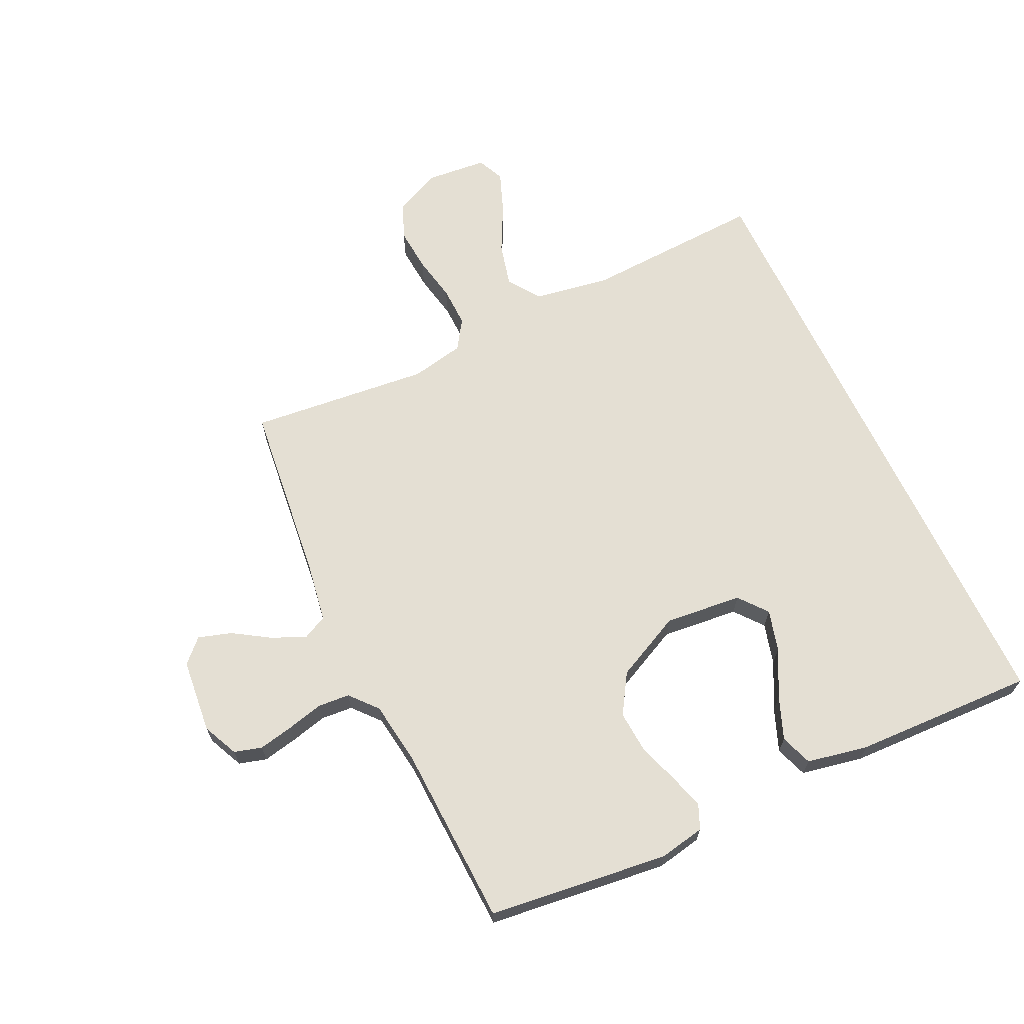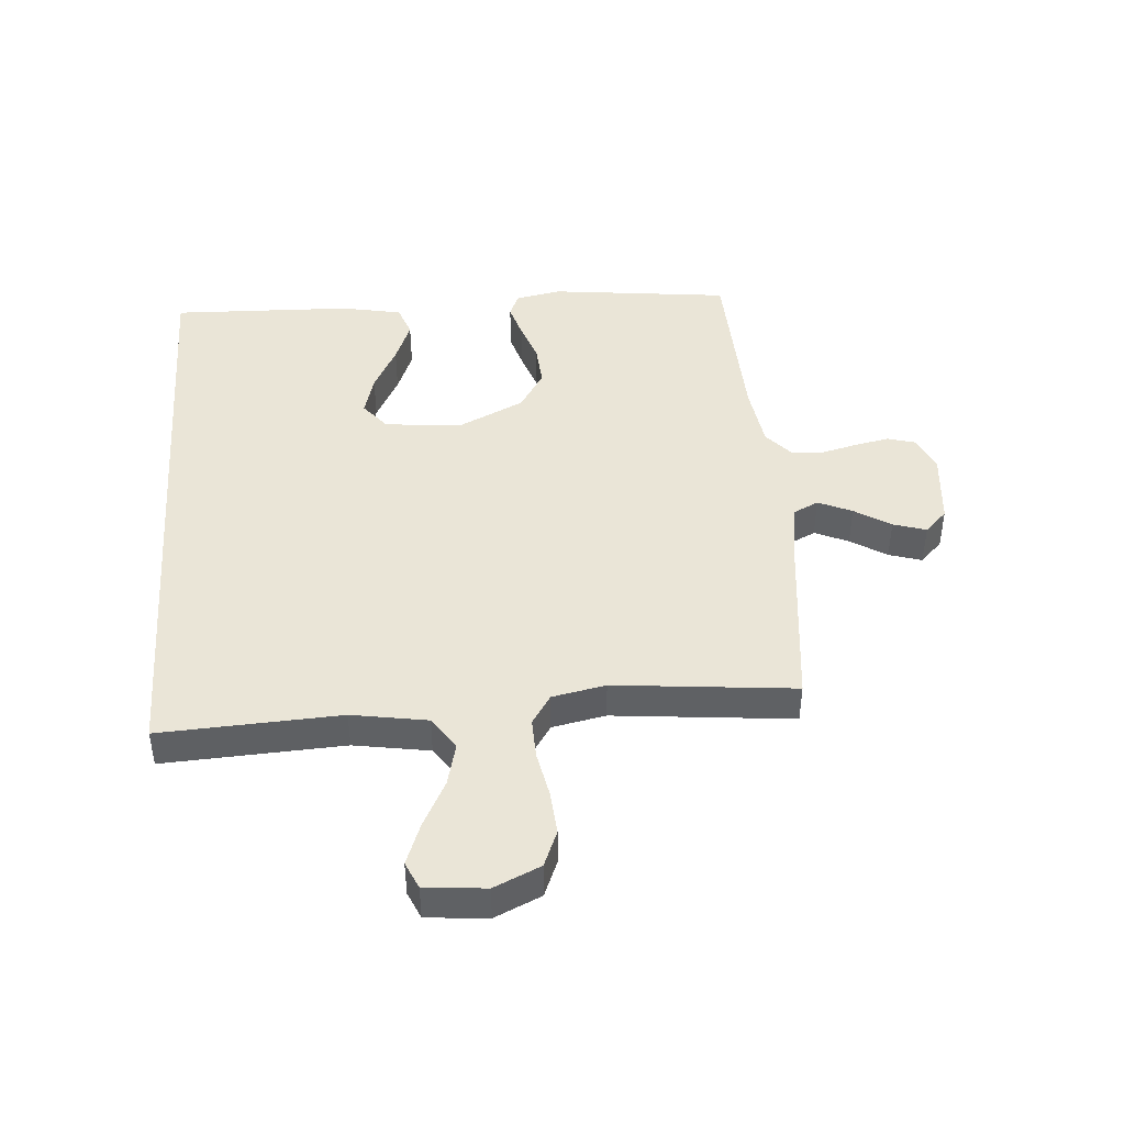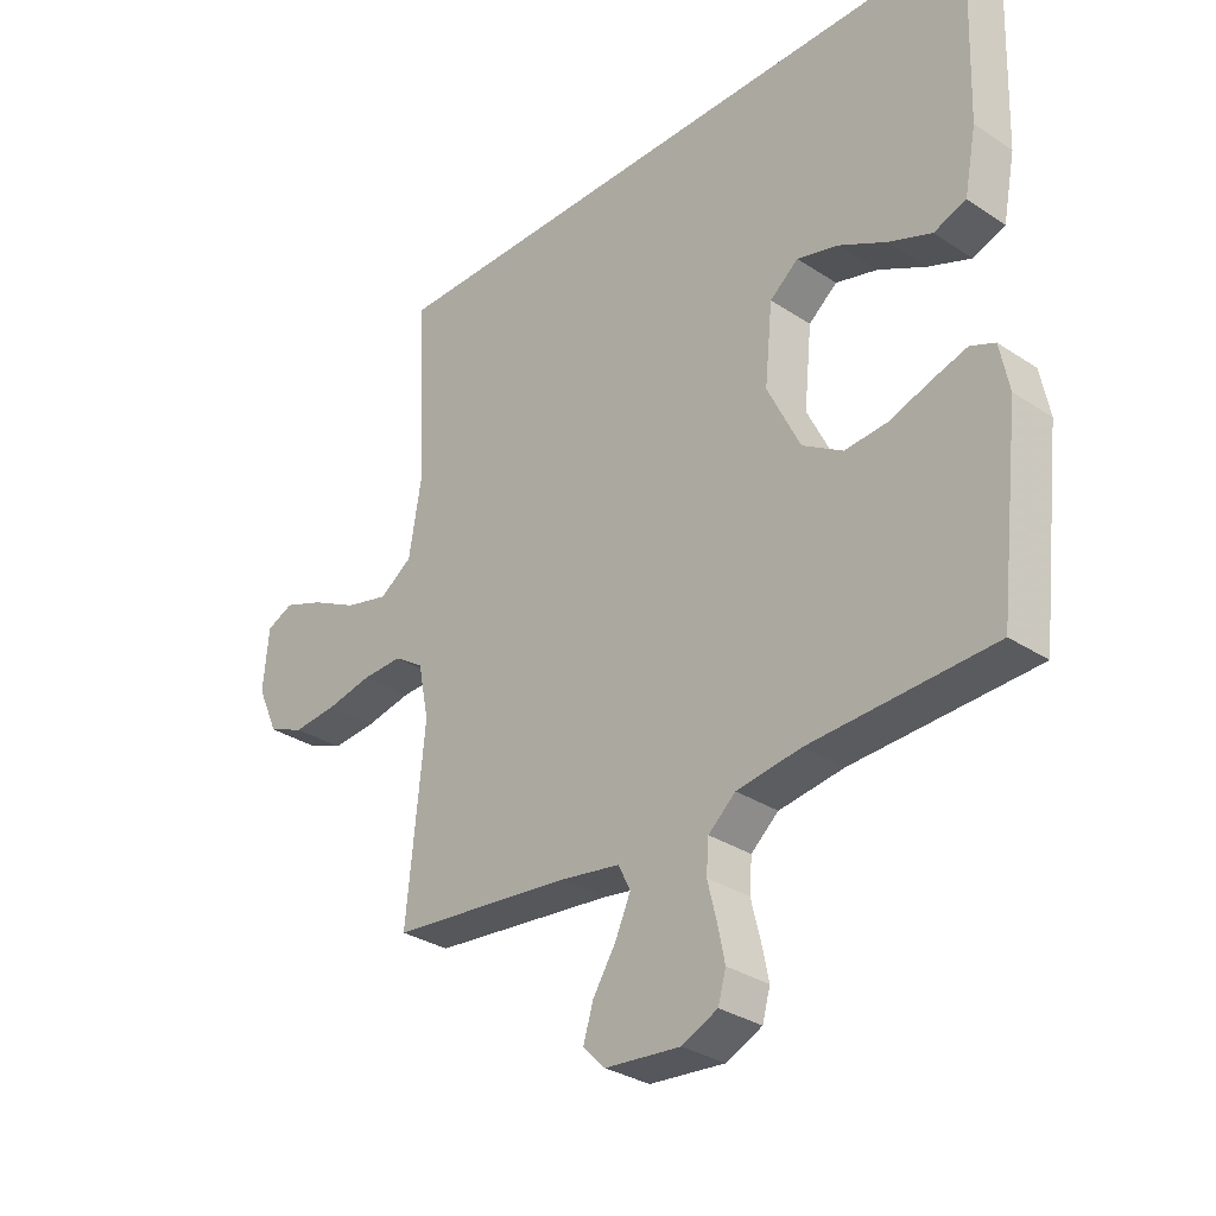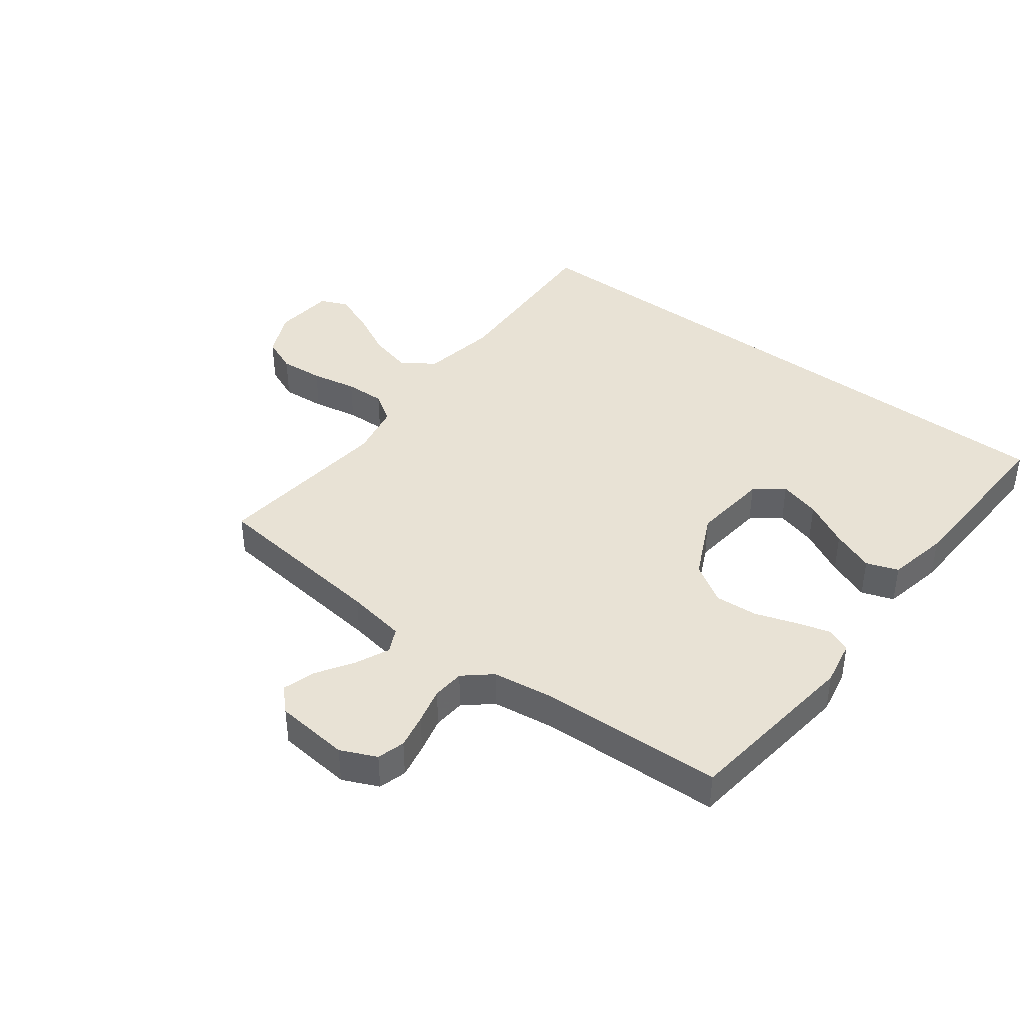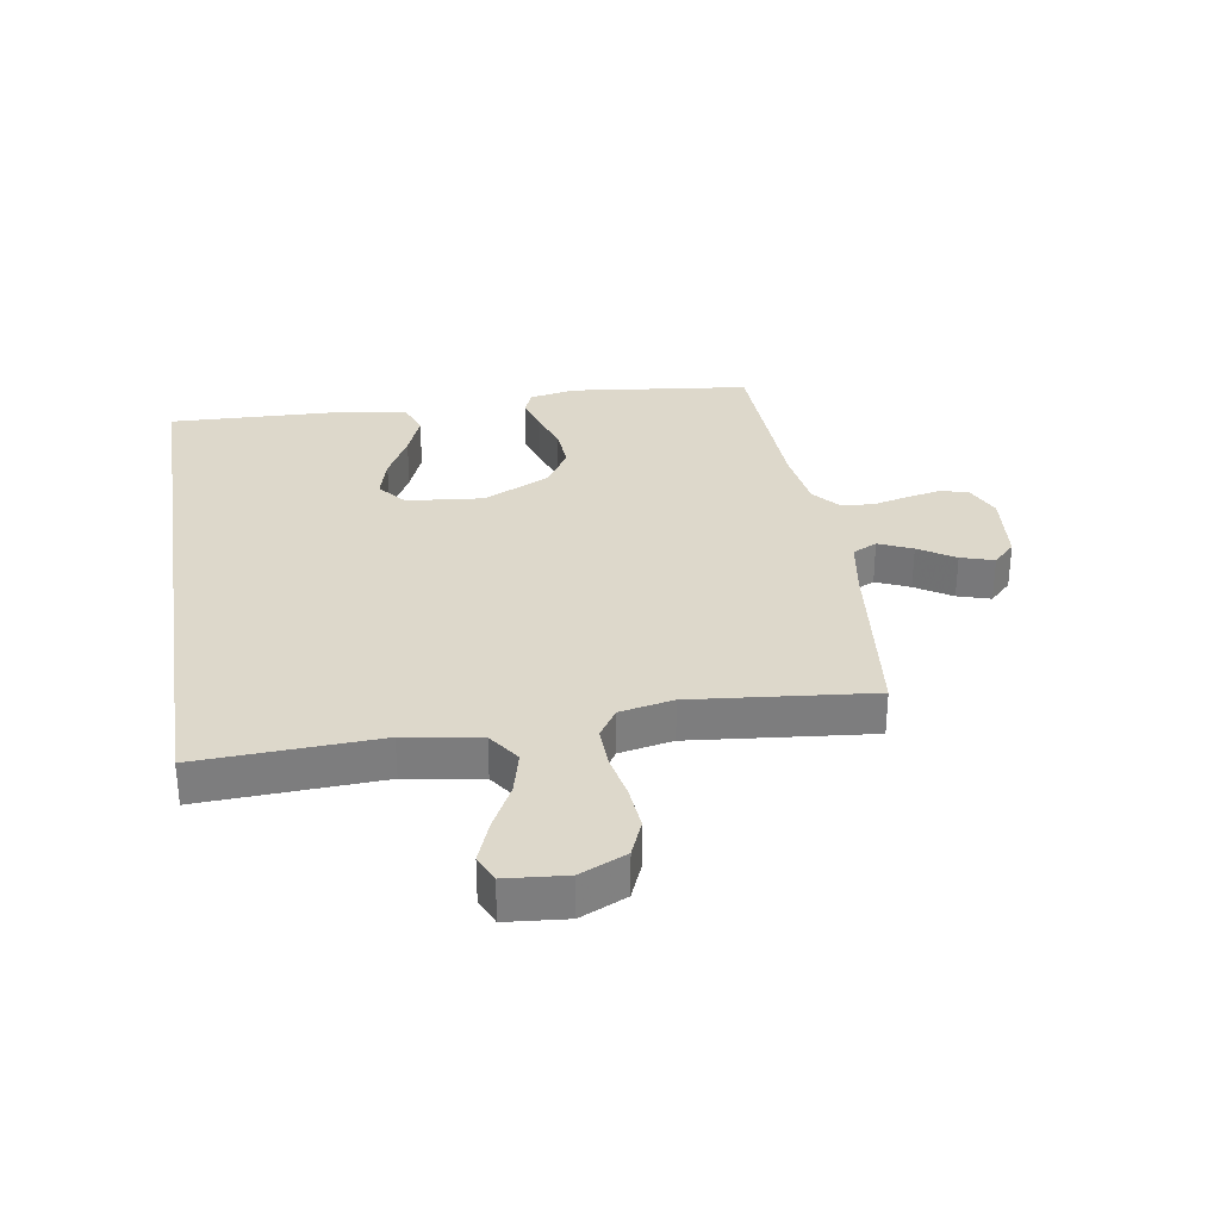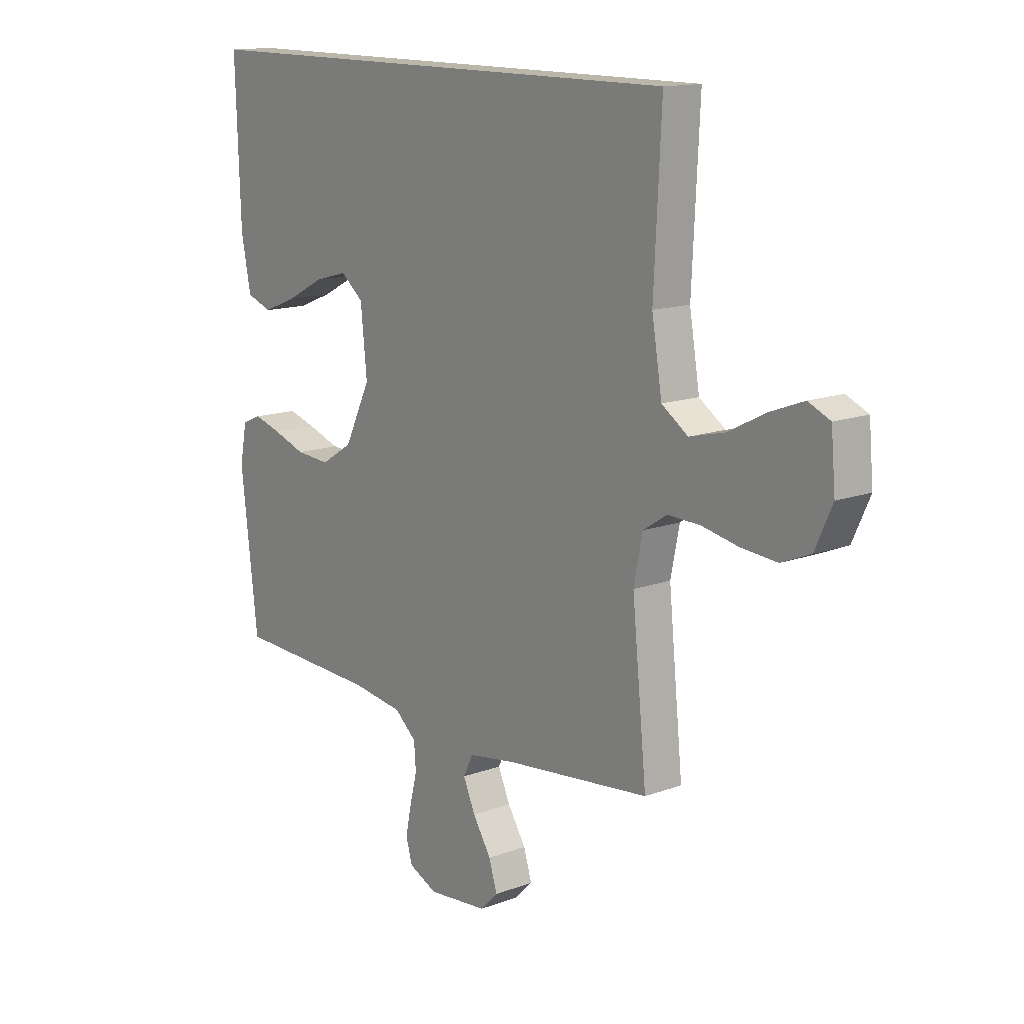
<metadata>
{"format":"obj","ext":"obj","renderer":"f3d","projection":"perspective","resolution":1024,"background":"white","views":[{"elev":66.5,"azim":-115.3,"up":"+Y"},{"elev":44.0,"azim":85.6,"up":"+Y"},{"elev":-31.5,"azim":-133.0,"up":"+Z"},{"elev":40.8,"azim":-142.6,"up":"+Y"},{"elev":31.2,"azim":80.9,"up":"+Y"},{"elev":14.1,"azim":50.9,"up":"+Z"}]}
</metadata>
<code>
v 0.5 0.07 -0.5
v 0.2 0.07 -0.533
v 0.101 0.07 -0.549
v 0.081 0.07 -0.59
v 0.106 0.07 -0.646
v 0.144 0.07 -0.706
v 0.161 0.07 -0.761
v 0.124 0.07 -0.798
v 0 0.07 -0.81
v -0.059 0.07 -0.783
v -0.072 0.07 -0.737
v -0.06 0.07 -0.679
v -0.045 0.07 -0.619
v -0.049 0.07 -0.566
v -0.094 0.07 -0.527
v -0.2 0.07 -0.512
v -0.5 0.07 -0.5
v -0.535 0.07 -0.2
v -0.52 0.07 -0.124
v -0.48 0.07 -0.107
v -0.422 0.07 -0.124
v -0.355 0.07 -0.147
v -0.284 0.07 -0.152
v -0.218 0.07 -0.111
v -0.164 0.07 0
v -0.177 0.07 0.128
v -0.224 0.07 0.166
v -0.293 0.07 0.147
v -0.37 0.07 0.107
v -0.441 0.07 0.079
v -0.494 0.07 0.098
v -0.514 0.07 0.2
v -0.524 0.07 0.5
v 0.516 0.07 0.5
v 0.501 0.07 0.2
v 0.522 0.07 0.074
v 0.576 0.07 0.037
v 0.648 0.07 0.055
v 0.726 0.07 0.095
v 0.794 0.07 0.121
v 0.839 0.07 0.101
v 0.848 0.07 0
v 0.813 0.07 -0.077
v 0.753 0.07 -0.102
v 0.68 0.07 -0.096
v 0.604 0.07 -0.081
v 0.537 0.07 -0.079
v 0.488 0.07 -0.111
v 0.47 0.07 -0.2
v 0.5 0 -0.5
v 0.2 0 -0.533
v 0.101 0 -0.549
v 0.081 0 -0.59
v 0.106 0 -0.646
v 0.144 0 -0.706
v 0.161 0 -0.761
v 0.124 0 -0.798
v 0 0 -0.81
v -0.059 0 -0.783
v -0.072 0 -0.737
v -0.06 0 -0.679
v -0.045 0 -0.619
v -0.049 0 -0.566
v -0.094 0 -0.527
v -0.2 0 -0.512
v -0.5 0 -0.5
v -0.535 0 -0.2
v -0.52 0 -0.124
v -0.48 0 -0.107
v -0.422 0 -0.124
v -0.355 0 -0.147
v -0.284 0 -0.152
v -0.218 0 -0.111
v -0.164 0 0
v -0.177 0 0.128
v -0.224 0 0.166
v -0.293 0 0.147
v -0.37 0 0.107
v -0.441 0 0.079
v -0.494 0 0.098
v -0.514 0 0.2
v -0.524 0 0.5
v 0.516 0 0.5
v 0.501 0 0.2
v 0.522 0 0.074
v 0.576 0 0.037
v 0.648 0 0.055
v 0.726 0 0.095
v 0.794 0 0.121
v 0.839 0 0.101
v 0.848 0 0
v 0.813 0 -0.077
v 0.753 0 -0.102
v 0.68 0 -0.096
v 0.604 0 -0.081
v 0.537 0 -0.079
v 0.488 0 -0.111
v 0.47 0 -0.2
f 43 44 45 46
f 43 46 47
f 42 43 47
f 41 42 47
f 38 39 40 41
f 37 38 41 47
f 36 37 47 48
f 32 33 34 35
f 28 29 30 31
f 27 28 31 32
f 19 20 21 22
f 17 18 19 22
f 16 17 22 23
f 15 16 23 24
f 10 11 12 13
f 8 9 10 13
f 8 13 14
f 5 6 7 8
f 4 5 8 14
f 3 4 14 15
f 49 1 2
f 27 32 35
f 26 27 35 36
f 25 26 36 48
f 24 25 48 49
f 15 24 49
f 2 3 15 49
f 95 94 93 92
f 96 95 92
f 96 92 91
f 96 91 90
f 90 89 88 87
f 96 90 87 86
f 97 96 86 85
f 84 83 82 81
f 80 79 78 77
f 81 80 77 76
f 71 70 69 68
f 71 68 67 66
f 72 71 66 65
f 73 72 65 64
f 62 61 60 59
f 62 59 58 57
f 63 62 57
f 57 56 55 54
f 63 57 54 53
f 64 63 53 52
f 51 50 98
f 84 81 76
f 85 84 76 75
f 97 85 75 74
f 98 97 74 73
f 98 73 64
f 98 64 52 51
f 1 50 51 2
f 2 51 52 3
f 3 52 53 4
f 4 53 54 5
f 5 54 55 6
f 6 55 56 7
f 7 56 57 8
f 8 57 58 9
f 9 58 59 10
f 10 59 60 11
f 11 60 61 12
f 12 61 62 13
f 13 62 63 14
f 14 63 64 15
f 15 64 65 16
f 16 65 66 17
f 17 66 67 18
f 18 67 68 19
f 19 68 69 20
f 20 69 70 21
f 21 70 71 22
f 22 71 72 23
f 23 72 73 24
f 24 73 74 25
f 25 74 75 26
f 26 75 76 27
f 27 76 77 28
f 28 77 78 29
f 29 78 79 30
f 30 79 80 31
f 31 80 81 32
f 32 81 82 33
f 33 82 83 34
f 34 83 84 35
f 35 84 85 36
f 36 85 86 37
f 37 86 87 38
f 38 87 88 39
f 39 88 89 40
f 40 89 90 41
f 41 90 91 42
f 42 91 92 43
f 43 92 93 44
f 44 93 94 45
f 45 94 95 46
f 46 95 96 47
f 47 96 97 48
f 48 97 98 49
f 49 98 50 1

</code>
